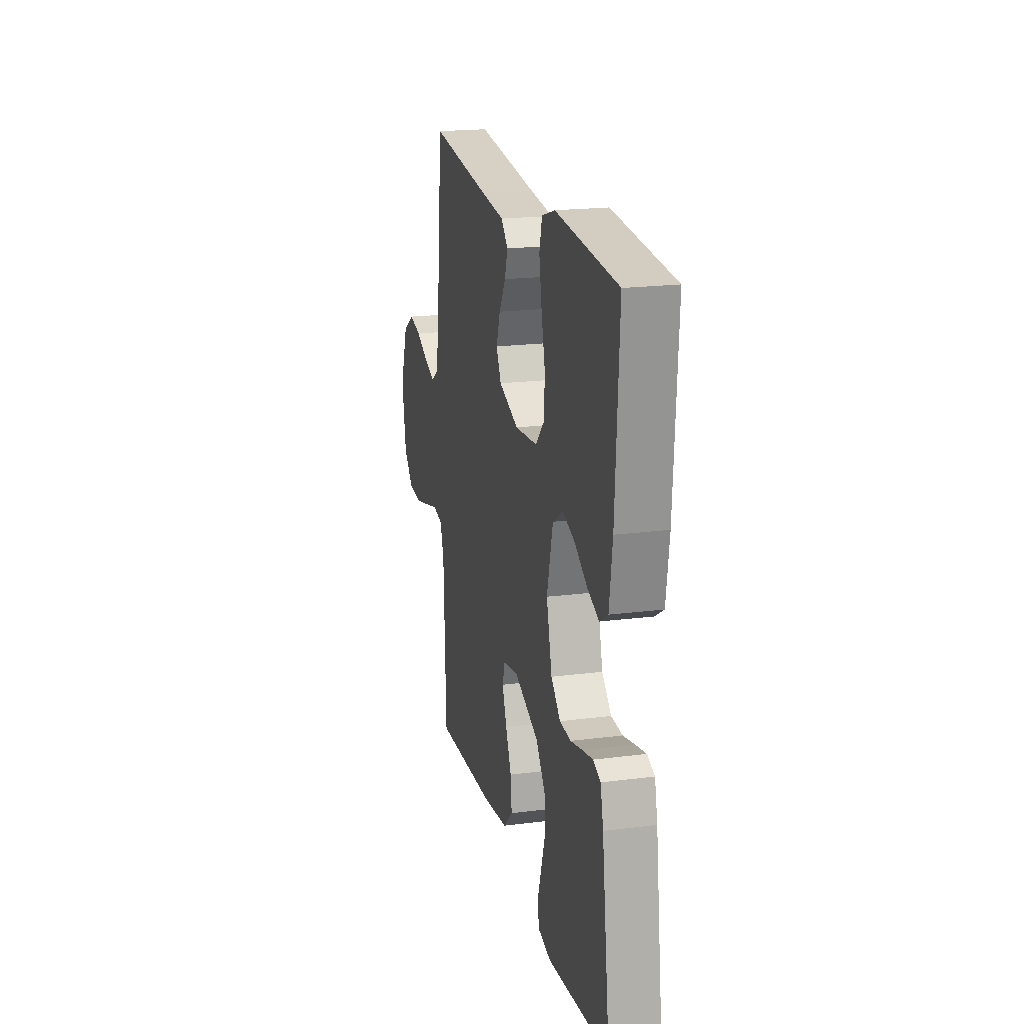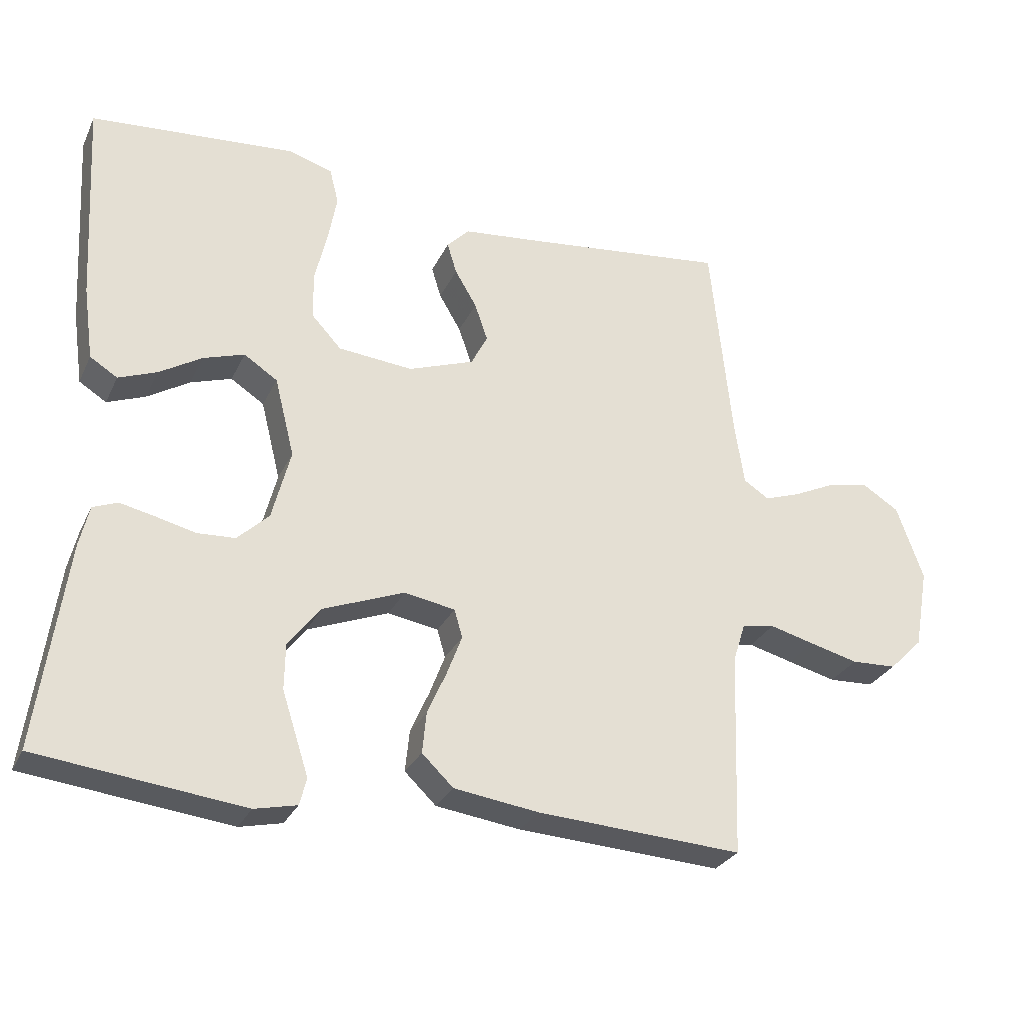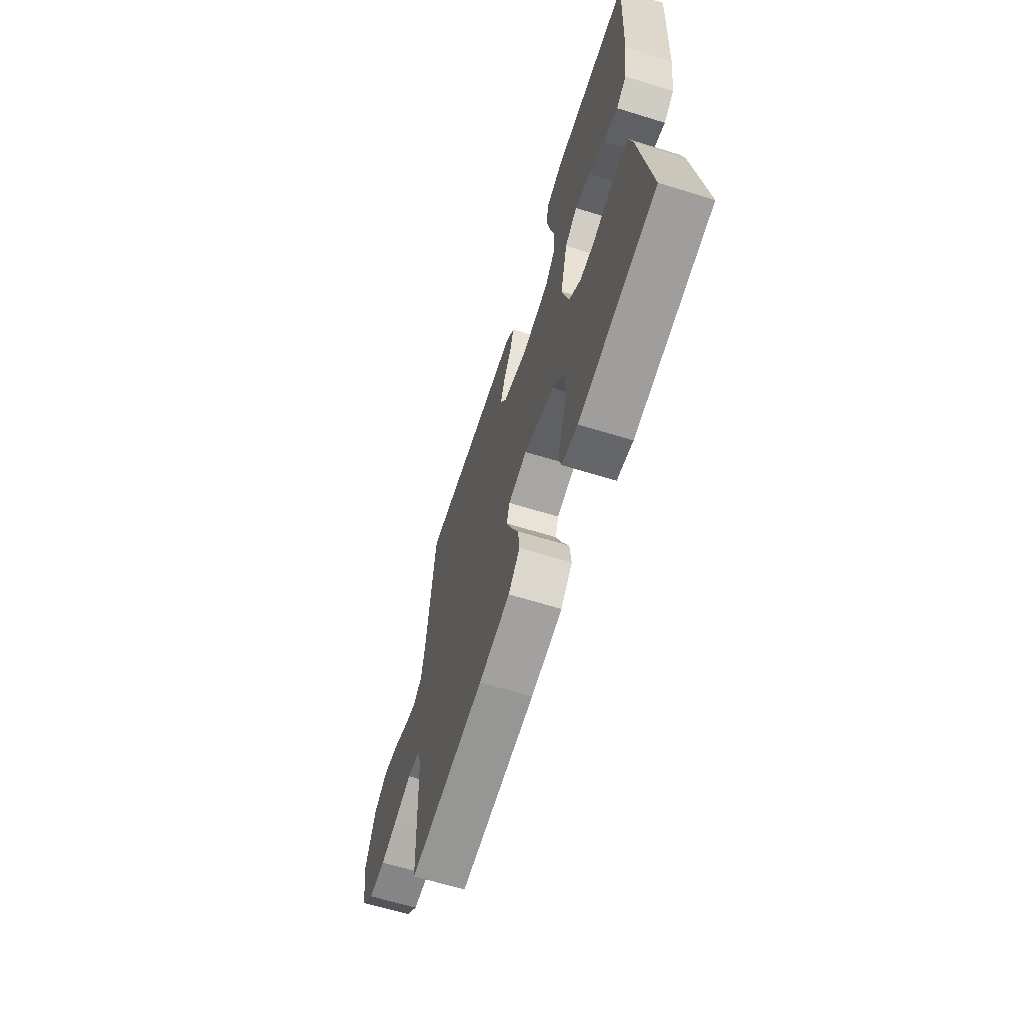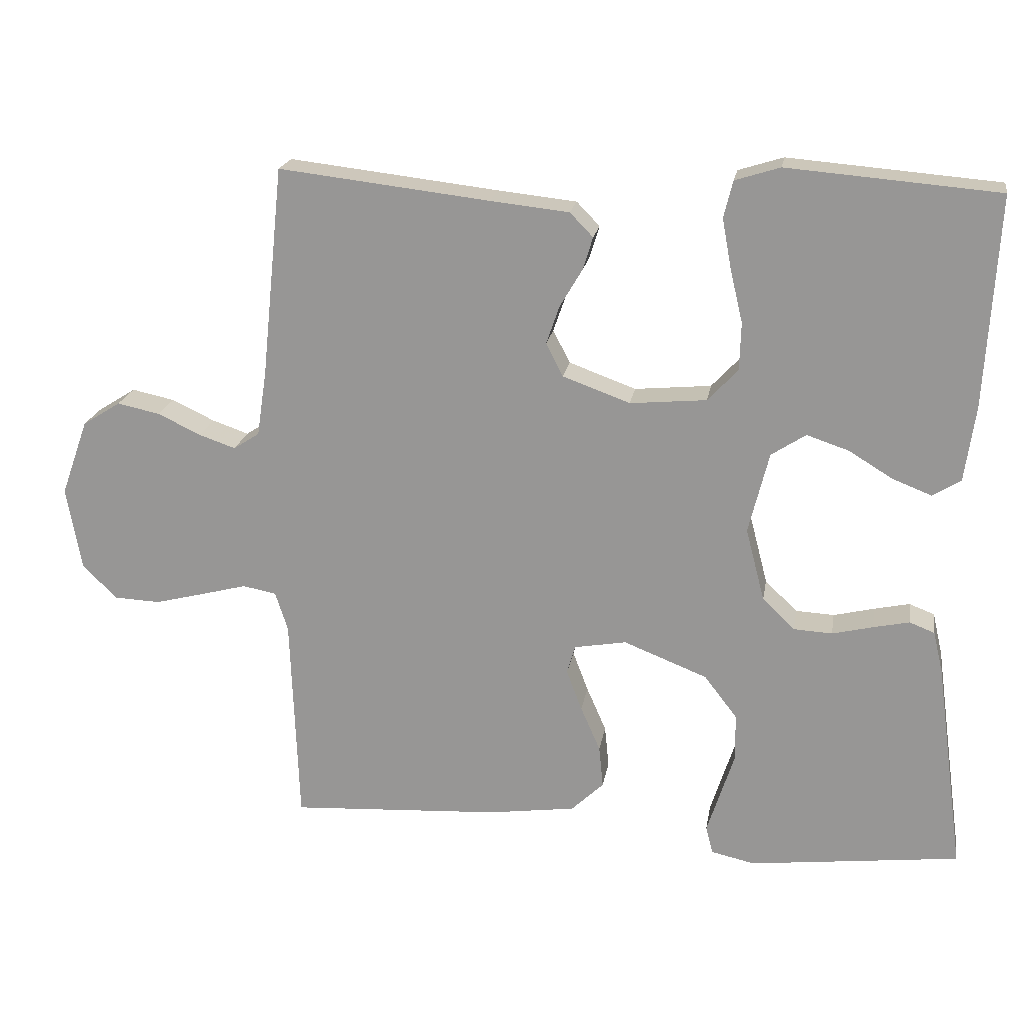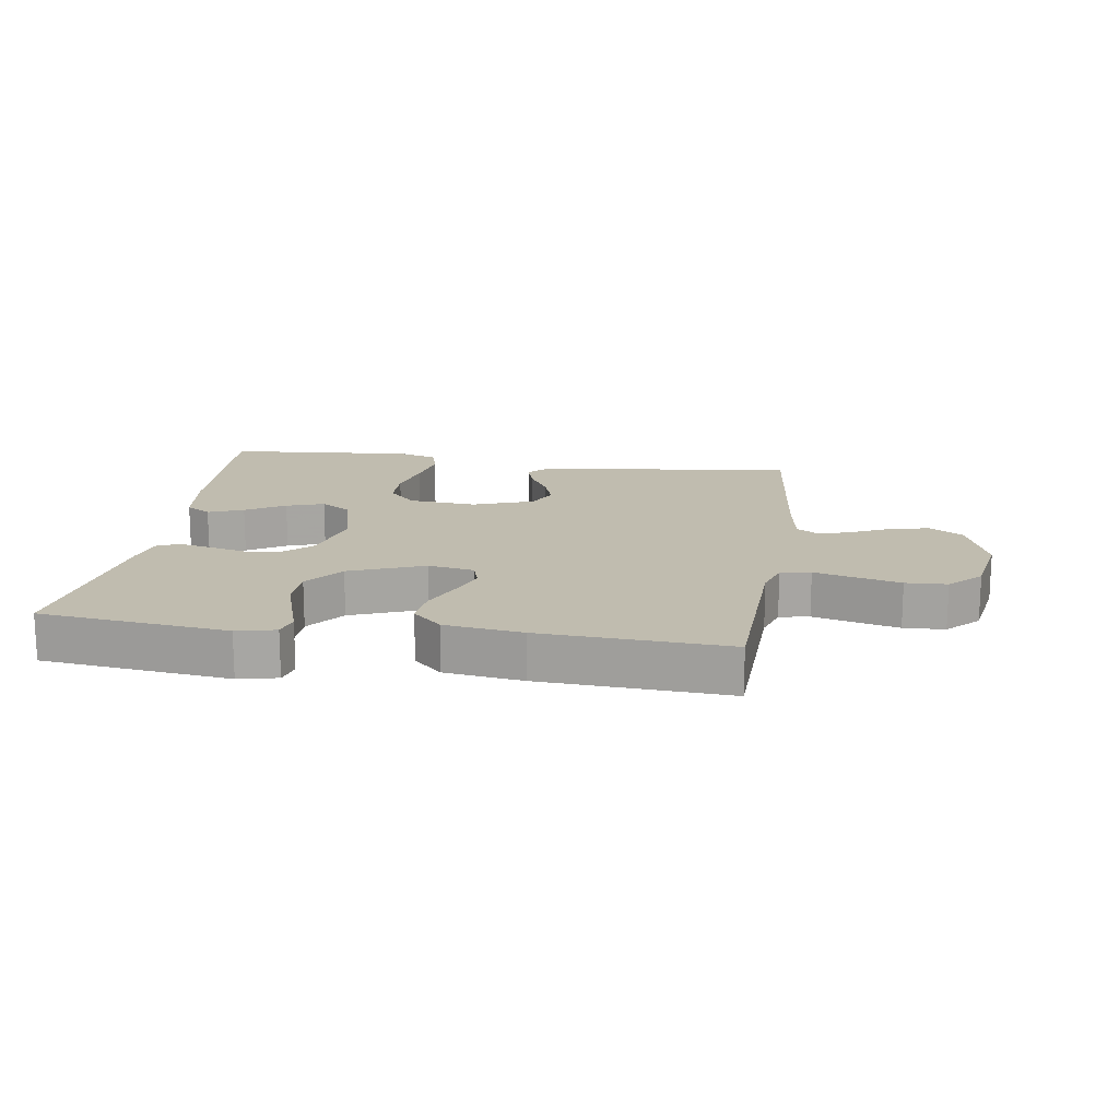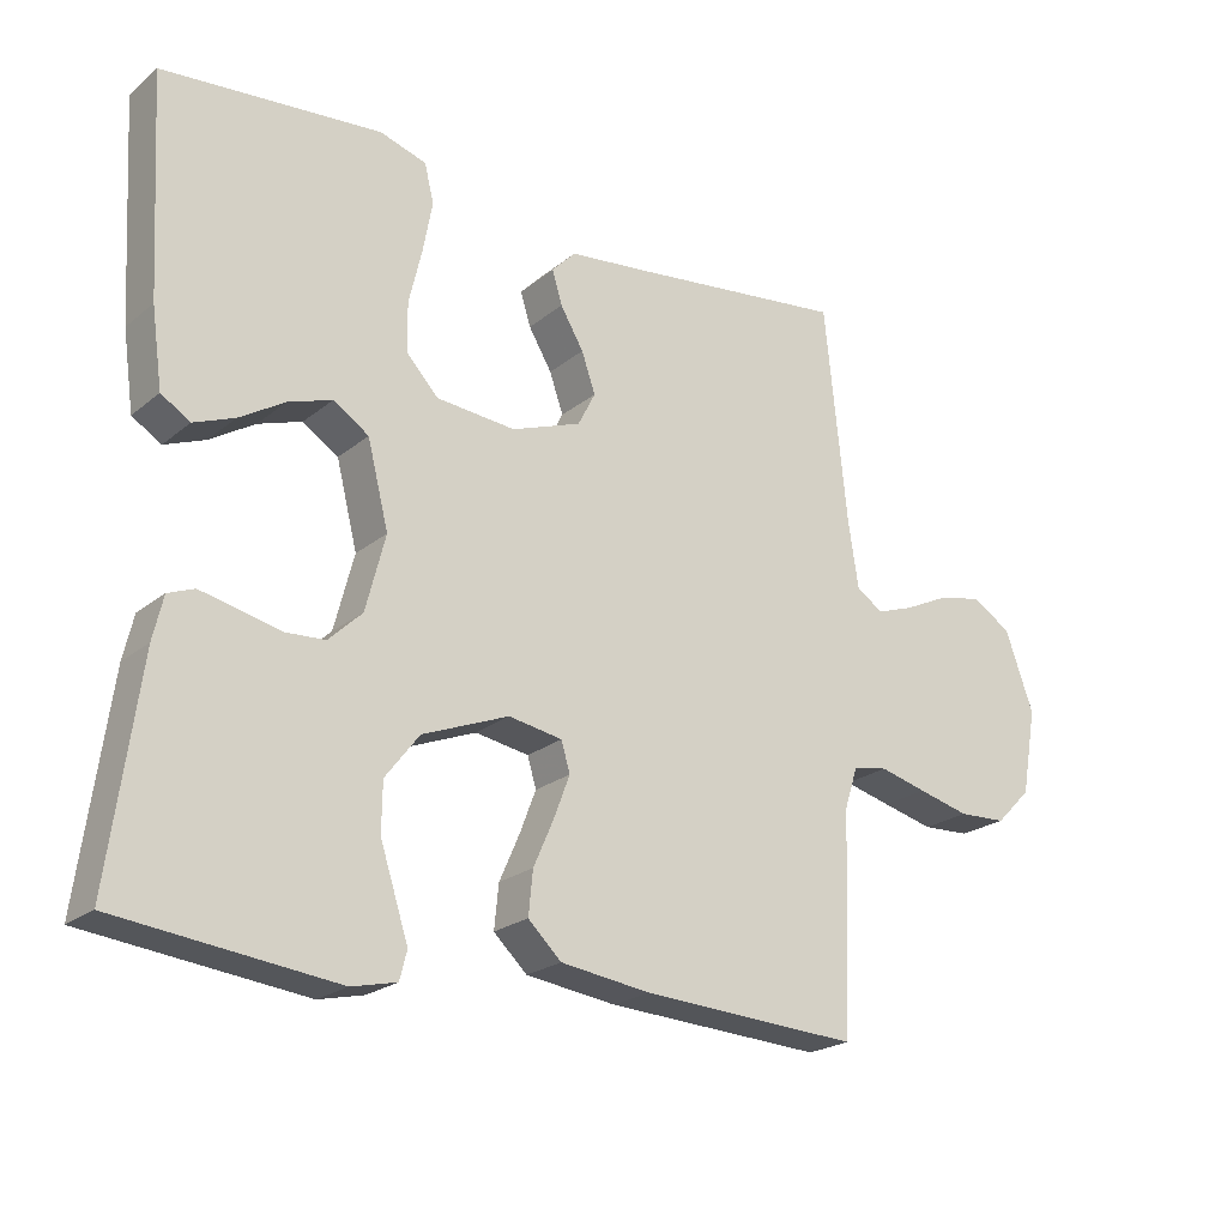
<metadata>
{"format":"obj","ext":"obj","renderer":"f3d","projection":"perspective","resolution":1024,"background":"white","views":[{"elev":19.8,"azim":76.6,"up":"+Z"},{"elev":-28.7,"azim":158.4,"up":"+Z"},{"elev":-64.5,"azim":72.7,"up":"+Z"},{"elev":20.1,"azim":9.4,"up":"+Z"},{"elev":16.3,"azim":-171.5,"up":"+Y"},{"elev":-22.0,"azim":144.0,"up":"+Z"}]}
</metadata>
<code>
v -0.5 0.07 0.5
v -0.2 0.07 0.465
v -0.088 0.07 0.453
v -0.055 0.07 0.419
v -0.069 0.07 0.373
v -0.101 0.07 0.319
v -0.12 0.07 0.264
v -0.096 0.07 0.217
v 0 0.07 0.182
v 0.109 0.07 0.192
v 0.152 0.07 0.238
v 0.154 0.07 0.306
v 0.136 0.07 0.382
v 0.123 0.07 0.453
v 0.136 0.07 0.505
v 0.2 0.07 0.525
v 0.5 0.07 0.5
v 0.483 0.07 0.2
v 0.468 0.07 0.093
v 0.428 0.07 0.068
v 0.372 0.07 0.09
v 0.31 0.07 0.128
v 0.25 0.07 0.148
v 0.201 0.07 0.116
v 0.172 0.07 0
v 0.199 0.07 -0.104
v 0.245 0.07 -0.148
v 0.3 0.07 -0.151
v 0.358 0.07 -0.137
v 0.409 0.07 -0.126
v 0.445 0.07 -0.14
v 0.459 0.07 -0.2
v 0.5 0.07 -0.5
v 0.2 0.07 -0.535
v 0.138 0.07 -0.521
v 0.128 0.07 -0.482
v 0.146 0.07 -0.426
v 0.167 0.07 -0.361
v 0.166 0.07 -0.294
v 0.119 0.07 -0.233
v 0 0.07 -0.186
v -0.074 0.07 -0.199
v -0.086 0.07 -0.24
v -0.064 0.07 -0.298
v -0.036 0.07 -0.362
v -0.03 0.07 -0.422
v -0.076 0.07 -0.466
v -0.2 0.07 -0.483
v -0.5 0.07 -0.5
v -0.511 0.07 -0.2
v -0.529 0.07 -0.144
v -0.577 0.07 -0.135
v -0.642 0.07 -0.152
v -0.713 0.07 -0.17
v -0.779 0.07 -0.167
v -0.828 0.07 -0.118
v -0.849 0.07 0
v -0.81 0.07 0.109
v -0.756 0.07 0.143
v -0.695 0.07 0.13
v -0.634 0.07 0.101
v -0.582 0.07 0.083
v -0.545 0.07 0.107
v -0.531 0.07 0.2
v -0.5 0 0.5
v -0.2 0 0.465
v -0.088 0 0.453
v -0.055 0 0.419
v -0.069 0 0.373
v -0.101 0 0.319
v -0.12 0 0.264
v -0.096 0 0.217
v 0 0 0.182
v 0.109 0 0.192
v 0.152 0 0.238
v 0.154 0 0.306
v 0.136 0 0.382
v 0.123 0 0.453
v 0.136 0 0.505
v 0.2 0 0.525
v 0.5 0 0.5
v 0.483 0 0.2
v 0.468 0 0.093
v 0.428 0 0.068
v 0.372 0 0.09
v 0.31 0 0.128
v 0.25 0 0.148
v 0.201 0 0.116
v 0.172 0 0
v 0.199 0 -0.104
v 0.245 0 -0.148
v 0.3 0 -0.151
v 0.358 0 -0.137
v 0.409 0 -0.126
v 0.445 0 -0.14
v 0.459 0 -0.2
v 0.5 0 -0.5
v 0.2 0 -0.535
v 0.138 0 -0.521
v 0.128 0 -0.482
v 0.146 0 -0.426
v 0.167 0 -0.361
v 0.166 0 -0.294
v 0.119 0 -0.233
v 0 0 -0.186
v -0.074 0 -0.199
v -0.086 0 -0.24
v -0.064 0 -0.298
v -0.036 0 -0.362
v -0.03 0 -0.422
v -0.076 0 -0.466
v -0.2 0 -0.483
v -0.5 0 -0.5
v -0.511 0 -0.2
v -0.529 0 -0.144
v -0.577 0 -0.135
v -0.642 0 -0.152
v -0.713 0 -0.17
v -0.779 0 -0.167
v -0.828 0 -0.118
v -0.849 0 0
v -0.81 0 0.109
v -0.756 0 0.143
v -0.695 0 0.13
v -0.634 0 0.101
v -0.582 0 0.083
v -0.545 0 0.107
v -0.531 0 0.2
f 58 59 60 61
f 58 61 62
f 57 58 62
f 56 57 62
f 55 56 62 63
f 52 53 54 55
f 47 48 49 50
f 47 50 51
f 44 45 46 47
f 43 44 47 51
f 42 43 51
f 41 42 51 52
f 35 36 37 38
f 33 34 35 38
f 33 38 39
f 32 33 39 40
f 28 29 30 31
f 28 31 32 40
f 19 20 21 22
f 19 22 23
f 18 19 23
f 17 18 23
f 16 17 23 24
f 12 13 14 15
f 12 15 16 24
f 3 4 5 6
f 2 3 6 7
f 64 1 2 7
f 63 64 7 8
f 52 55 63 8
f 41 52 8 9
f 27 28 40 41
f 26 27 41
f 25 26 41 9
f 11 12 24 25
f 10 11 25
f 9 10 25
f 125 124 123 122
f 126 125 122
f 126 122 121
f 126 121 120
f 127 126 120 119
f 119 118 117 116
f 114 113 112 111
f 115 114 111
f 111 110 109 108
f 115 111 108 107
f 115 107 106
f 116 115 106 105
f 102 101 100 99
f 102 99 98 97
f 103 102 97
f 104 103 97 96
f 95 94 93 92
f 104 96 95 92
f 86 85 84 83
f 87 86 83
f 87 83 82
f 87 82 81
f 88 87 81 80
f 79 78 77 76
f 88 80 79 76
f 70 69 68 67
f 71 70 67 66
f 71 66 65 128
f 72 71 128 127
f 72 127 119 116
f 73 72 116 105
f 105 104 92 91
f 105 91 90
f 73 105 90 89
f 89 88 76 75
f 89 75 74
f 89 74 73
f 1 65 66 2
f 2 66 67 3
f 3 67 68 4
f 4 68 69 5
f 5 69 70 6
f 6 70 71 7
f 7 71 72 8
f 8 72 73 9
f 9 73 74 10
f 10 74 75 11
f 11 75 76 12
f 12 76 77 13
f 13 77 78 14
f 14 78 79 15
f 15 79 80 16
f 16 80 81 17
f 17 81 82 18
f 18 82 83 19
f 19 83 84 20
f 20 84 85 21
f 21 85 86 22
f 22 86 87 23
f 23 87 88 24
f 24 88 89 25
f 25 89 90 26
f 26 90 91 27
f 27 91 92 28
f 28 92 93 29
f 29 93 94 30
f 30 94 95 31
f 31 95 96 32
f 32 96 97 33
f 33 97 98 34
f 34 98 99 35
f 35 99 100 36
f 36 100 101 37
f 37 101 102 38
f 38 102 103 39
f 39 103 104 40
f 40 104 105 41
f 41 105 106 42
f 42 106 107 43
f 43 107 108 44
f 44 108 109 45
f 45 109 110 46
f 46 110 111 47
f 47 111 112 48
f 48 112 113 49
f 49 113 114 50
f 50 114 115 51
f 51 115 116 52
f 52 116 117 53
f 53 117 118 54
f 54 118 119 55
f 55 119 120 56
f 56 120 121 57
f 57 121 122 58
f 58 122 123 59
f 59 123 124 60
f 60 124 125 61
f 61 125 126 62
f 62 126 127 63
f 63 127 128 64
f 64 128 65 1

</code>
